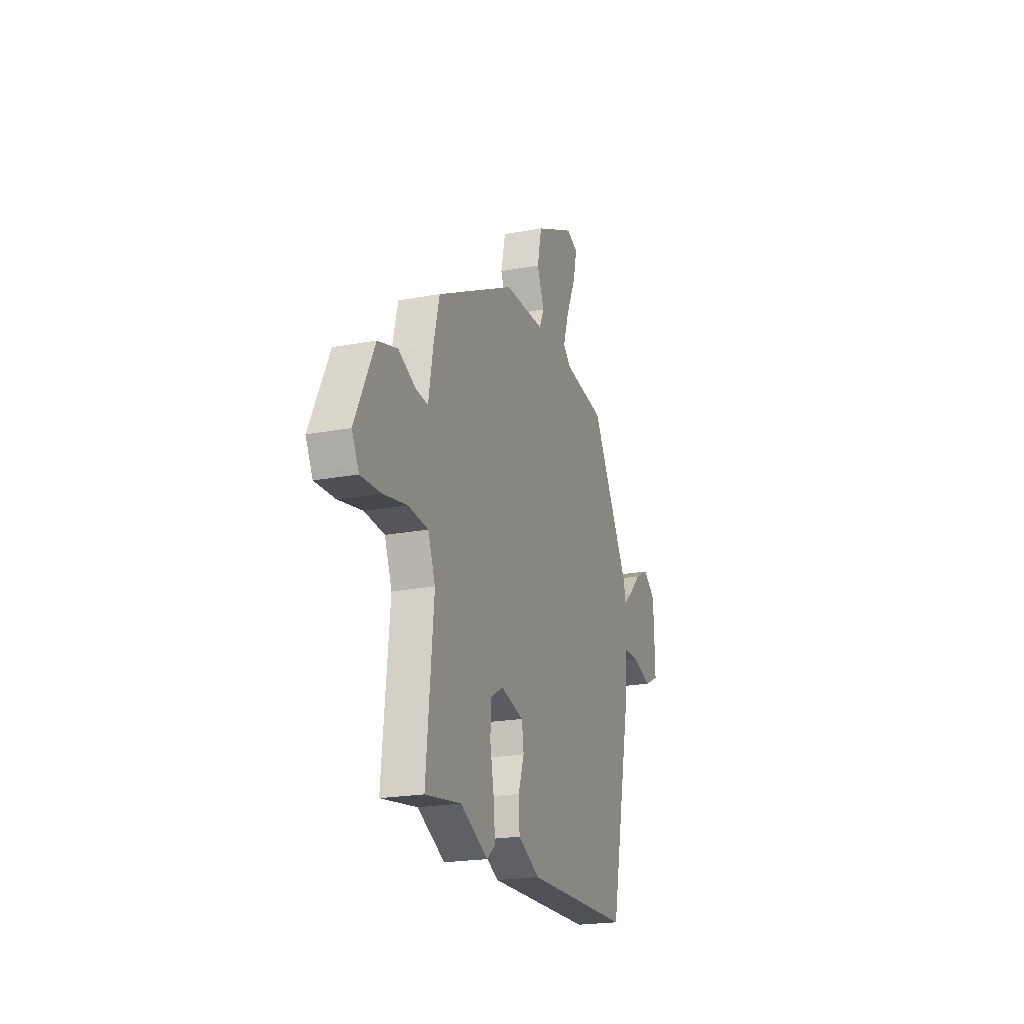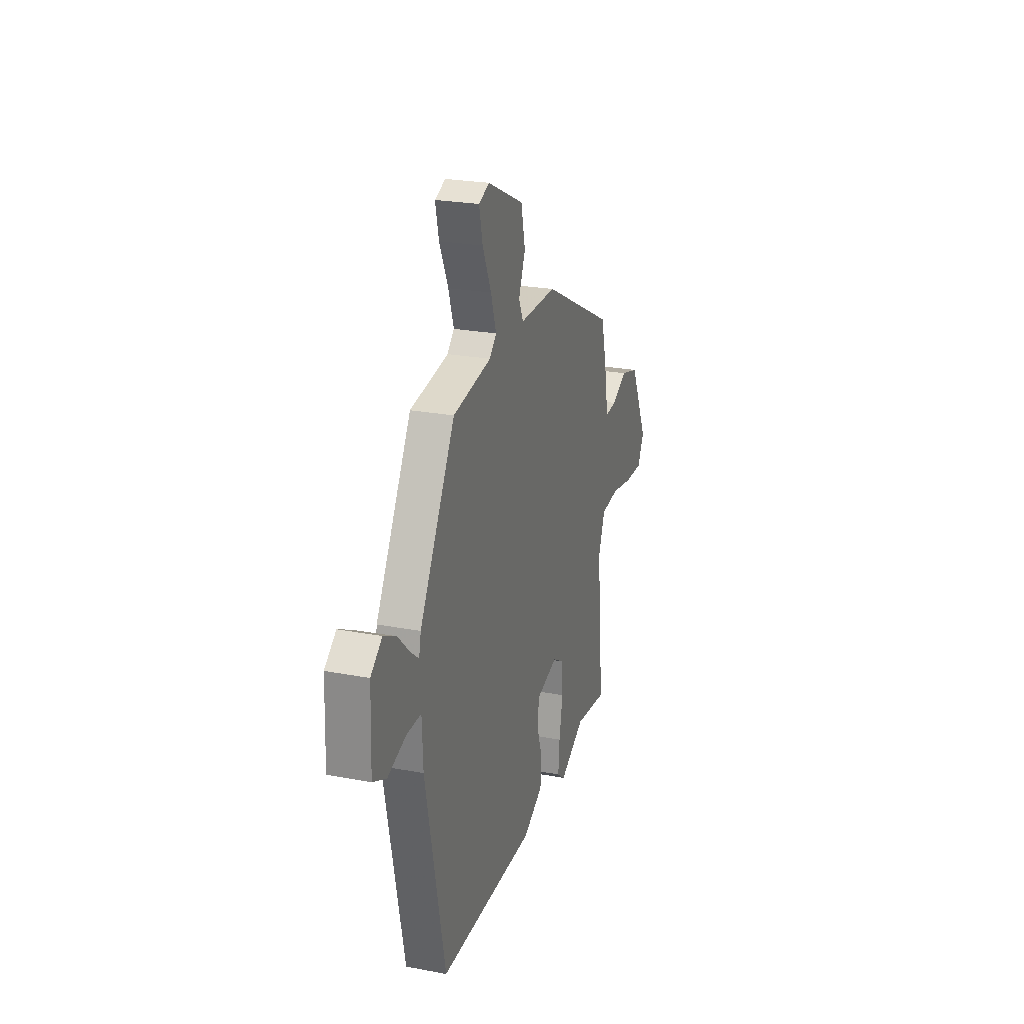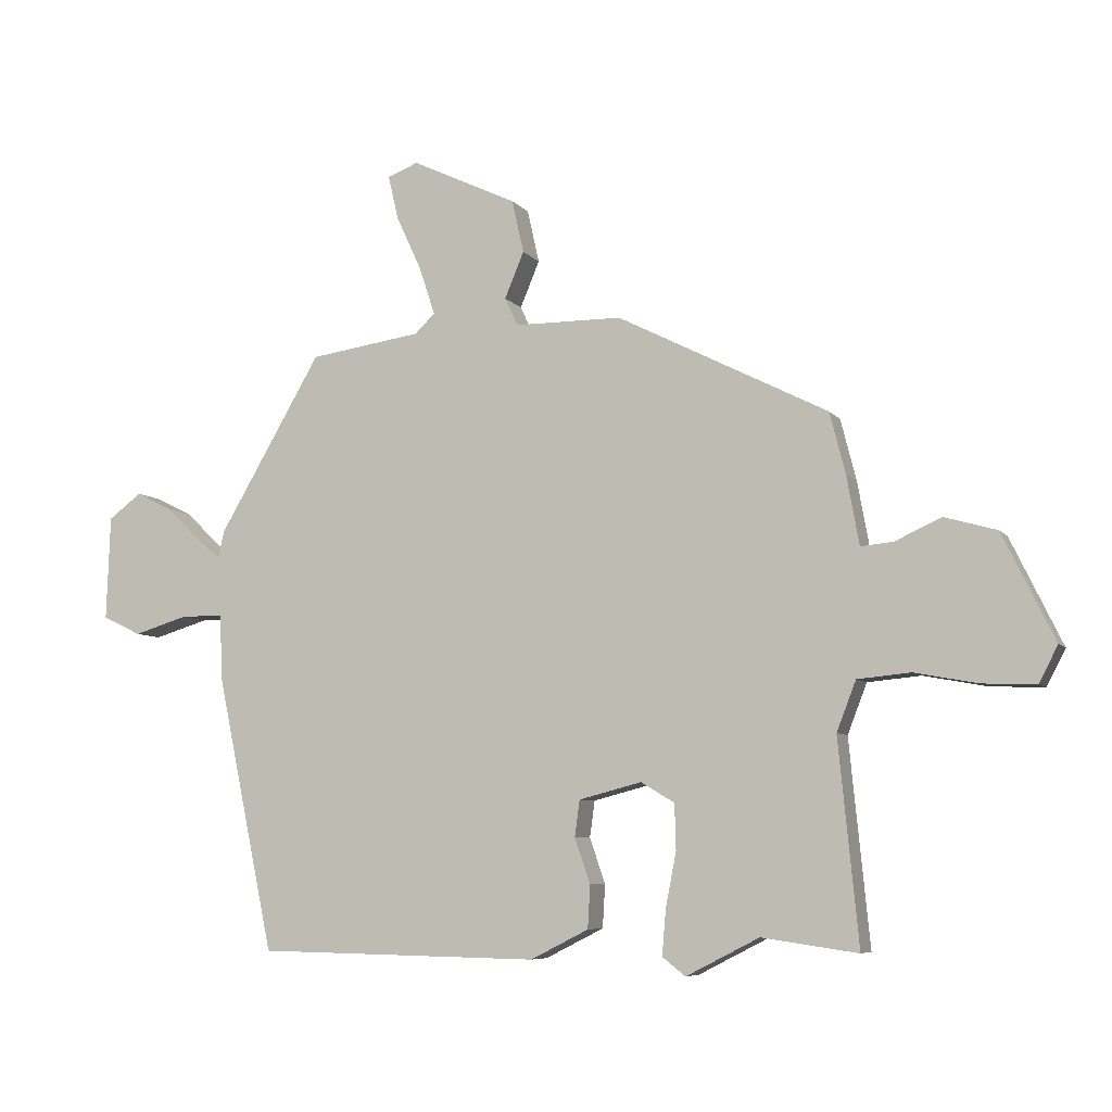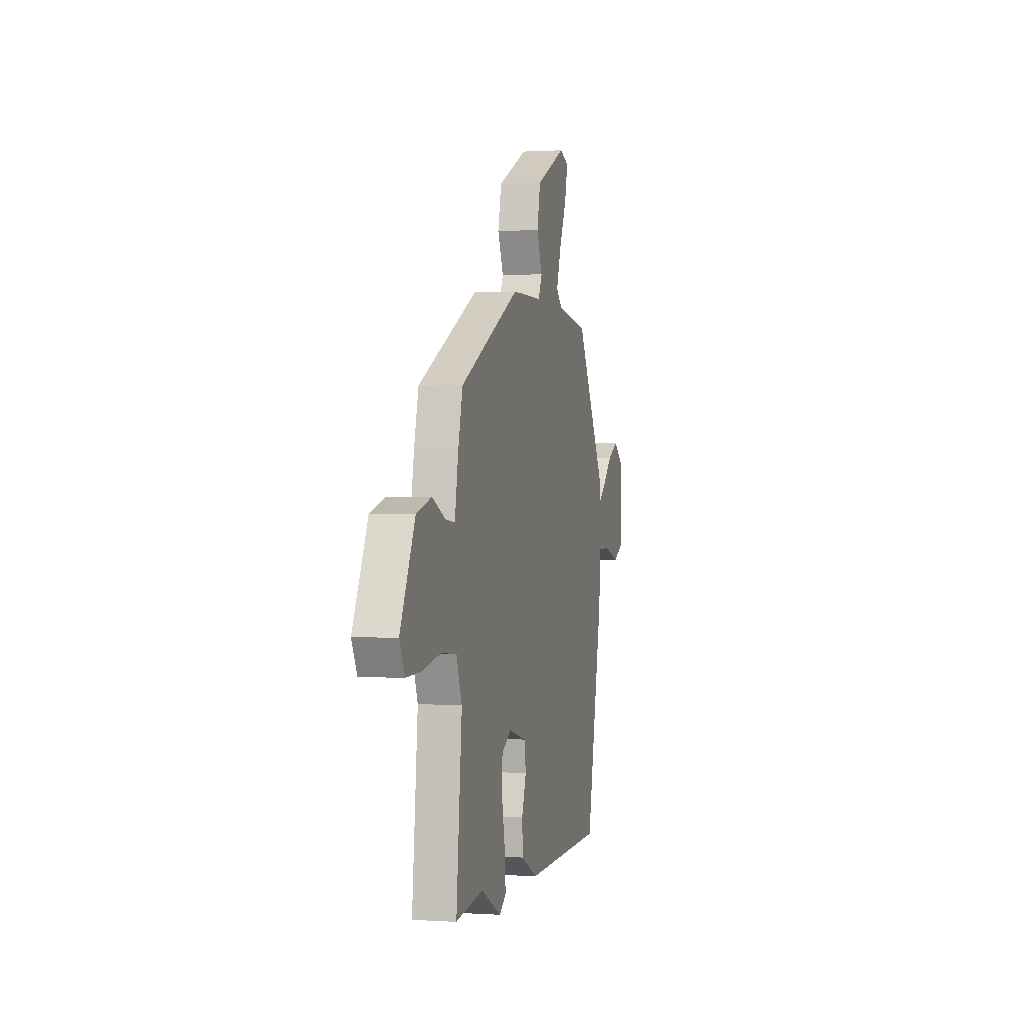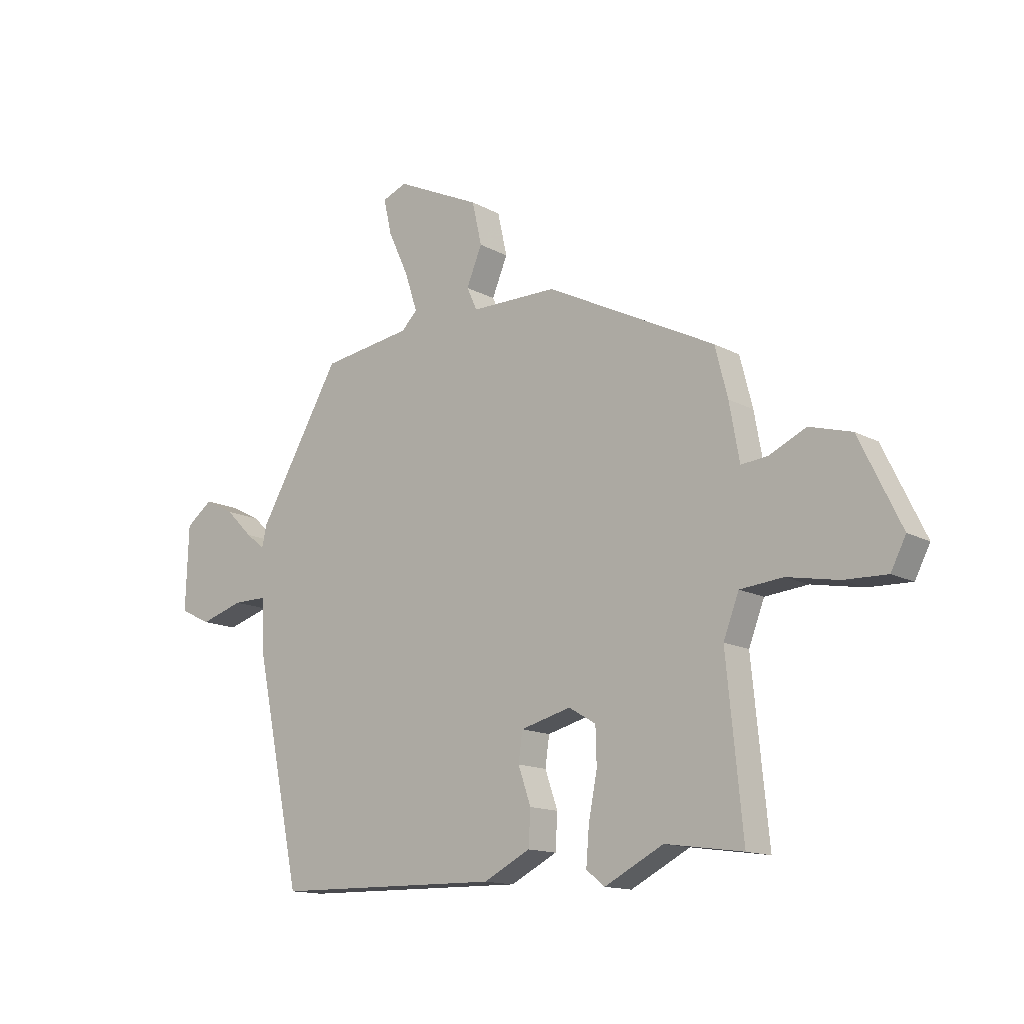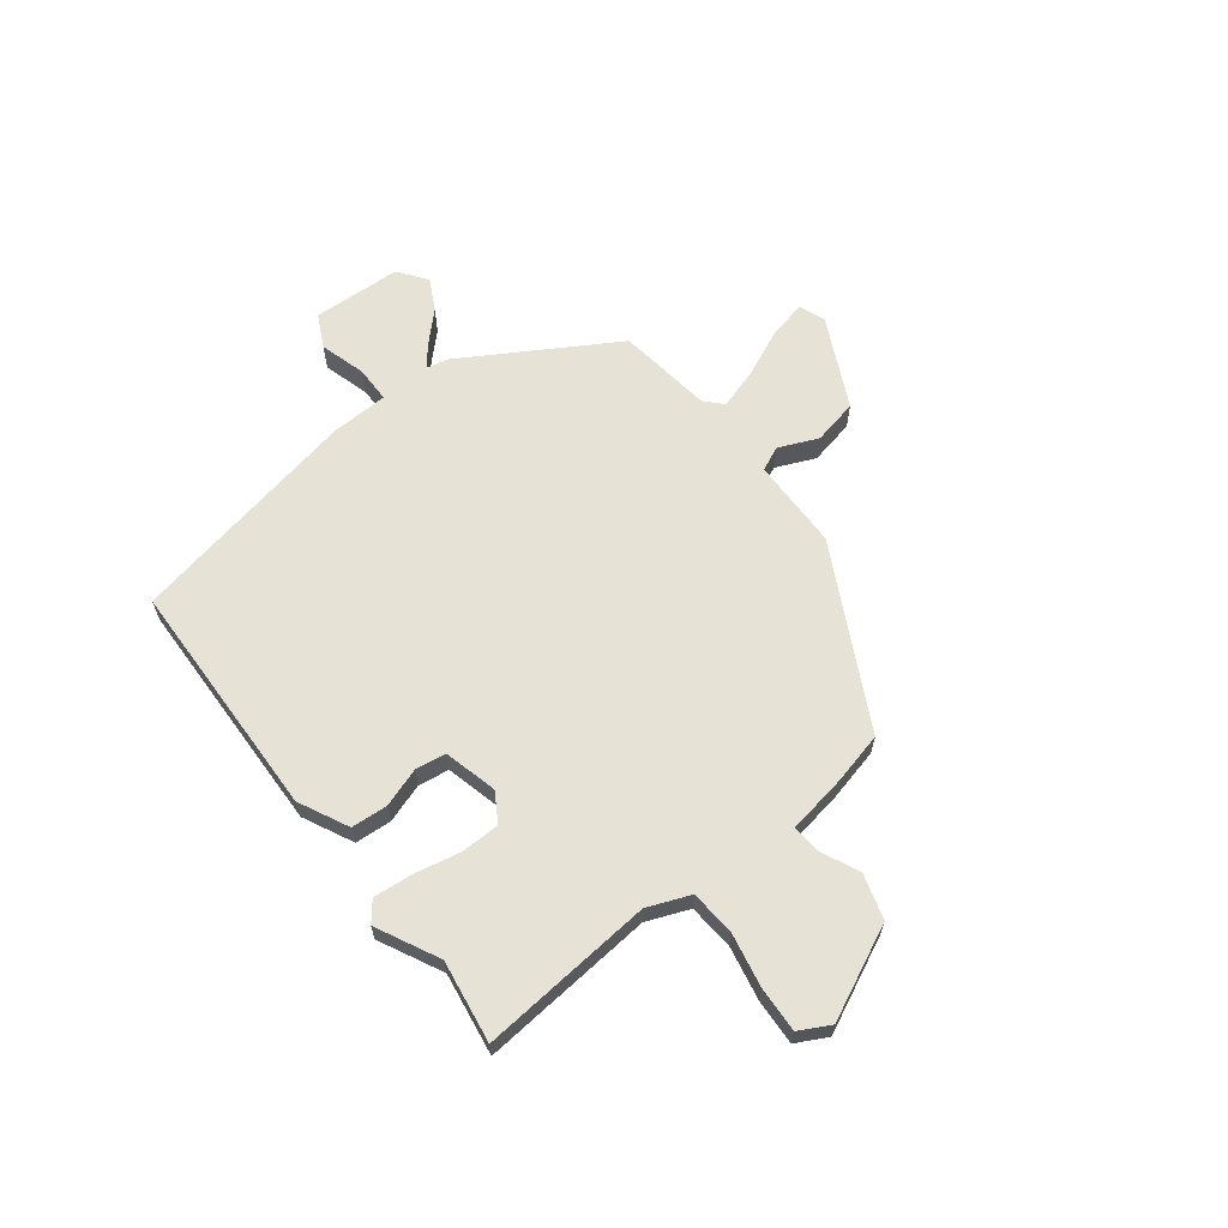
<metadata>
{"format":"obj","ext":"obj","renderer":"f3d","projection":"perspective","resolution":1024,"background":"white","views":[{"elev":-20.9,"azim":-71.2,"up":"+Z"},{"elev":24.6,"azim":107.2,"up":"+Z"},{"elev":-6.9,"azim":-159.7,"up":"+Z"},{"elev":0.6,"azim":-76.1,"up":"+Z"},{"elev":-14.0,"azim":-139.8,"up":"+Z"},{"elev":63.7,"azim":-127.1,"up":"+Y"}]}
</metadata>
<code>
v 0.447 0.07 -0.512
v -0.006 0.07 -0.52
v -0.099 0.07 -0.473
v -0.103 0.07 -0.404
v -0.078 0.07 -0.332
v -0.086 0.07 -0.274
v -0.186 0.07 -0.248
v -0.24 0.07 -0.28
v -0.242 0.07 -0.353
v -0.225 0.07 -0.44
v -0.219 0.07 -0.513
v -0.256 0.07 -0.542
v -0.373 0.07 -0.482
v -0.527 0.07 -0.504
v -0.495 0.07 -0.178
v -0.526 0.07 -0.098
v -0.611 0.07 -0.09
v -0.713 0.07 -0.109
v -0.798 0.07 -0.112
v -0.828 0.07 -0.054
v -0.745 0.07 0.117
v -0.661 0.07 0.141
v -0.587 0.07 0.107
v -0.535 0.07 0.102
v -0.515 0.07 0.213
v -0.49 0.07 0.311
v -0.153 0.07 0.482
v 0.019 0.07 0.483
v 0.04 0.07 0.528
v 0.009 0.07 0.602
v 0.028 0.07 0.687
v 0.197 0.07 0.767
v 0.246 0.07 0.748
v 0.23 0.07 0.678
v 0.189 0.07 0.589
v 0.164 0.07 0.513
v 0.196 0.07 0.482
v 0.375 0.07 0.456
v 0.54 0.07 0.173
v 0.549 0.07 0.131
v 0.587 0.07 0.161
v 0.642 0.07 0.215
v 0.701 0.07 0.245
v 0.754 0.07 0.205
v 0.76 0.07 0.038
v 0.698 0.07 0.008
v 0.612 0.07 0.034
v 0.544 0.07 0.034
v 0.539 0.07 -0.074
v 0.447 0 -0.512
v -0.006 0 -0.52
v -0.099 0 -0.473
v -0.103 0 -0.404
v -0.078 0 -0.332
v -0.086 0 -0.274
v -0.186 0 -0.248
v -0.24 0 -0.28
v -0.242 0 -0.353
v -0.225 0 -0.44
v -0.219 0 -0.513
v -0.256 0 -0.542
v -0.373 0 -0.482
v -0.527 0 -0.504
v -0.495 0 -0.178
v -0.526 0 -0.098
v -0.611 0 -0.09
v -0.713 0 -0.109
v -0.798 0 -0.112
v -0.828 0 -0.054
v -0.745 0 0.117
v -0.661 0 0.141
v -0.587 0 0.107
v -0.535 0 0.102
v -0.515 0 0.213
v -0.49 0 0.311
v -0.153 0 0.482
v 0.019 0 0.483
v 0.04 0 0.528
v 0.009 0 0.602
v 0.028 0 0.687
v 0.197 0 0.767
v 0.246 0 0.748
v 0.23 0 0.678
v 0.189 0 0.589
v 0.164 0 0.513
v 0.196 0 0.482
v 0.375 0 0.456
v 0.54 0 0.173
v 0.549 0 0.131
v 0.587 0 0.161
v 0.642 0 0.215
v 0.701 0 0.245
v 0.754 0 0.205
v 0.76 0 0.038
v 0.698 0 0.008
v 0.612 0 0.034
v 0.544 0 0.034
v 0.539 0 -0.074
f 48 49 1 2
f 44 45 46 47
f 44 47 48
f 41 42 43 44
f 40 41 44 48
f 37 38 39 40
f 36 37 40 48
f 32 33 34 35
f 32 35 36
f 29 30 31 32
f 28 29 32 36
f 25 26 27 28
f 24 25 28 36
f 20 21 22 23
f 20 23 24
f 17 18 19 20
f 16 17 20 24
f 15 16 24 36
f 13 14 15 36
f 9 10 11 12
f 8 9 12 13
f 2 3 4 5
f 2 5 6
f 48 2 6
f 36 48 6 7
f 8 13 36
f 7 8 36
f 51 50 98 97
f 96 95 94 93
f 97 96 93
f 93 92 91 90
f 97 93 90 89
f 89 88 87 86
f 97 89 86 85
f 84 83 82 81
f 85 84 81
f 81 80 79 78
f 85 81 78 77
f 77 76 75 74
f 85 77 74 73
f 72 71 70 69
f 73 72 69
f 69 68 67 66
f 73 69 66 65
f 85 73 65 64
f 85 64 63 62
f 61 60 59 58
f 62 61 58 57
f 54 53 52 51
f 55 54 51
f 55 51 97
f 56 55 97 85
f 85 62 57
f 85 57 56
f 1 50 51 2
f 2 51 52 3
f 3 52 53 4
f 4 53 54 5
f 5 54 55 6
f 6 55 56 7
f 7 56 57 8
f 8 57 58 9
f 9 58 59 10
f 10 59 60 11
f 11 60 61 12
f 12 61 62 13
f 13 62 63 14
f 14 63 64 15
f 15 64 65 16
f 16 65 66 17
f 17 66 67 18
f 18 67 68 19
f 19 68 69 20
f 20 69 70 21
f 21 70 71 22
f 22 71 72 23
f 23 72 73 24
f 24 73 74 25
f 25 74 75 26
f 26 75 76 27
f 27 76 77 28
f 28 77 78 29
f 29 78 79 30
f 30 79 80 31
f 31 80 81 32
f 32 81 82 33
f 33 82 83 34
f 34 83 84 35
f 35 84 85 36
f 36 85 86 37
f 37 86 87 38
f 38 87 88 39
f 39 88 89 40
f 40 89 90 41
f 41 90 91 42
f 42 91 92 43
f 43 92 93 44
f 44 93 94 45
f 45 94 95 46
f 46 95 96 47
f 47 96 97 48
f 48 97 98 49
f 49 98 50 1

</code>
